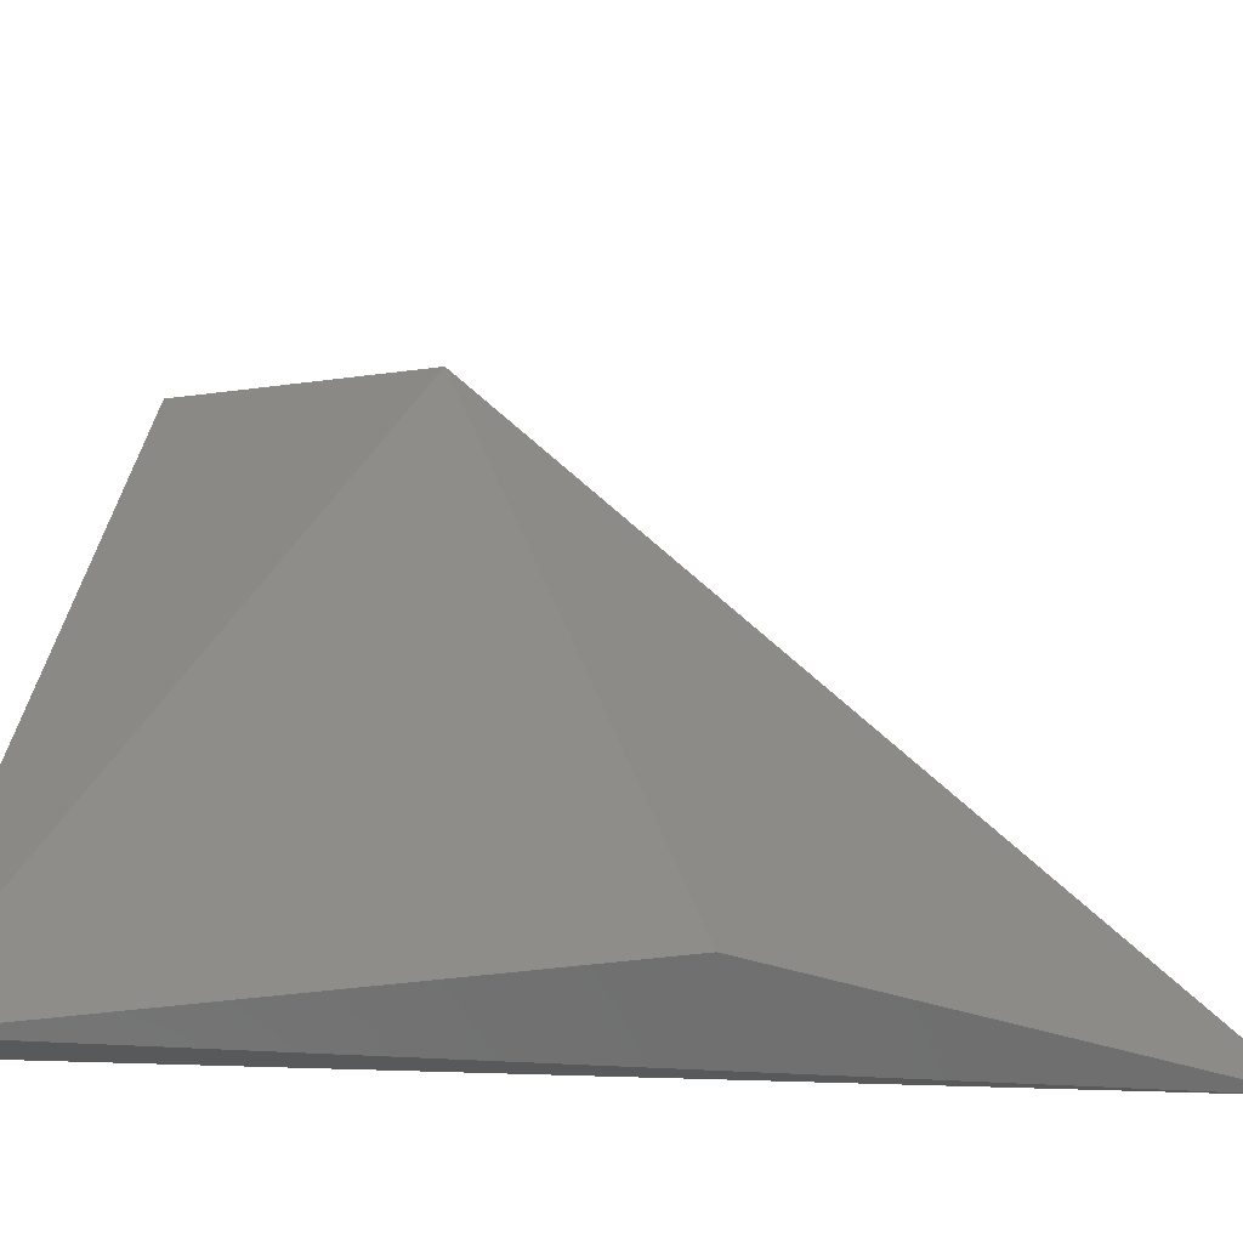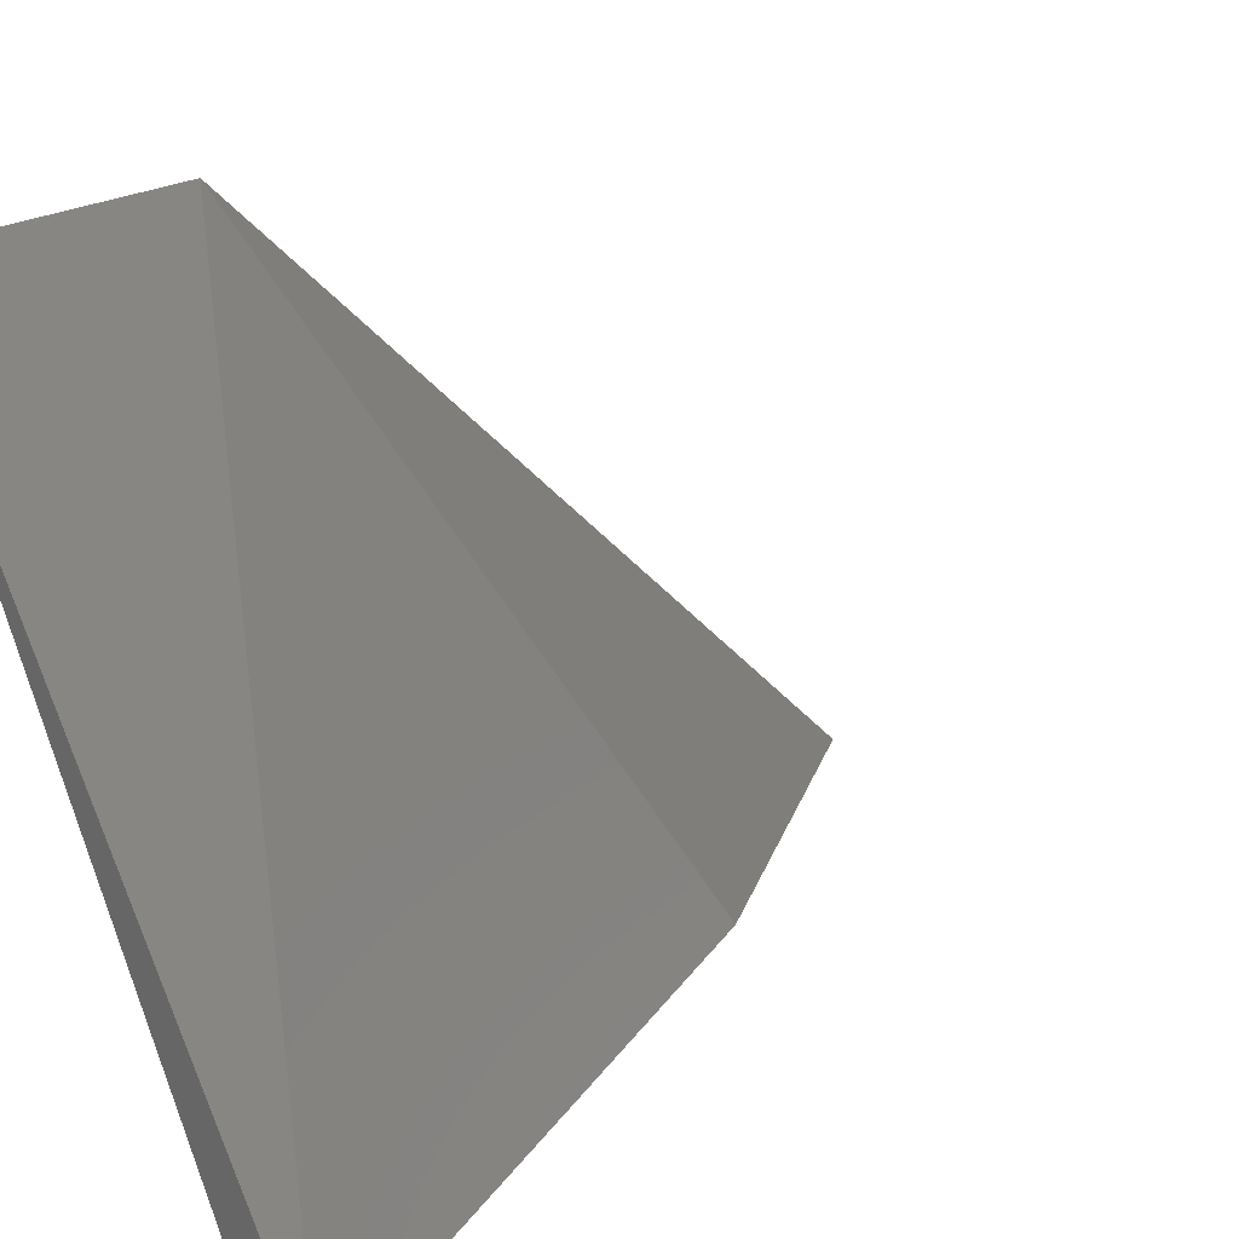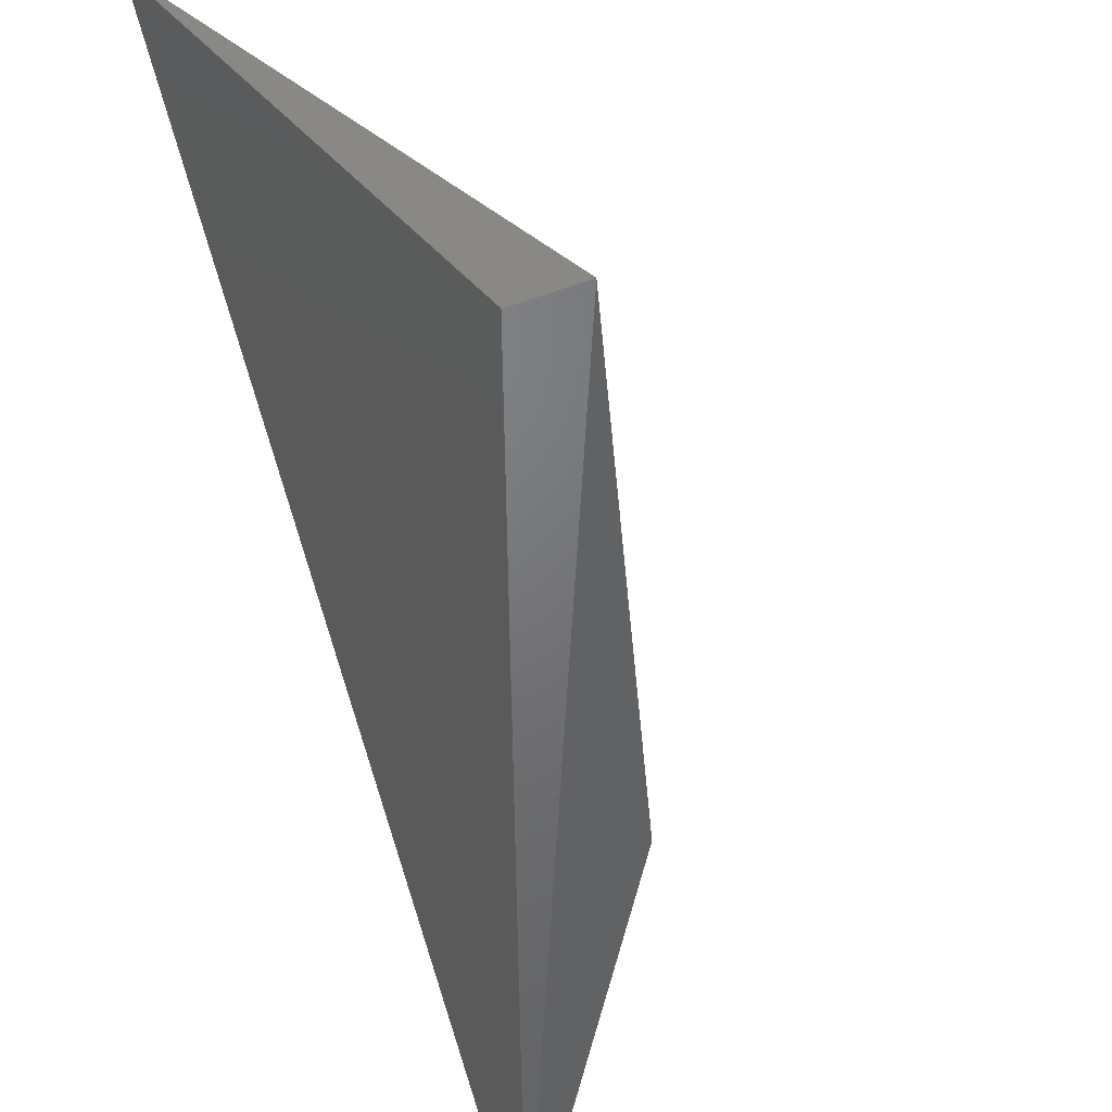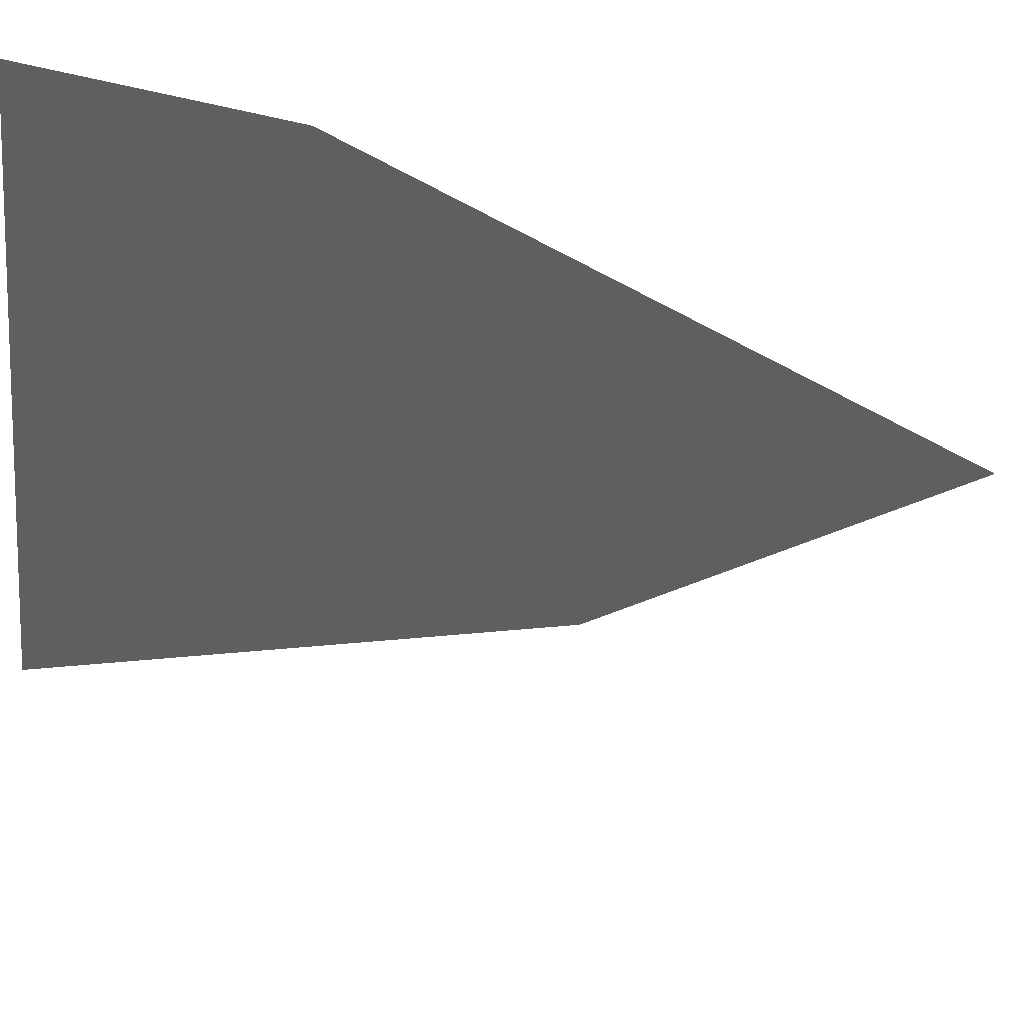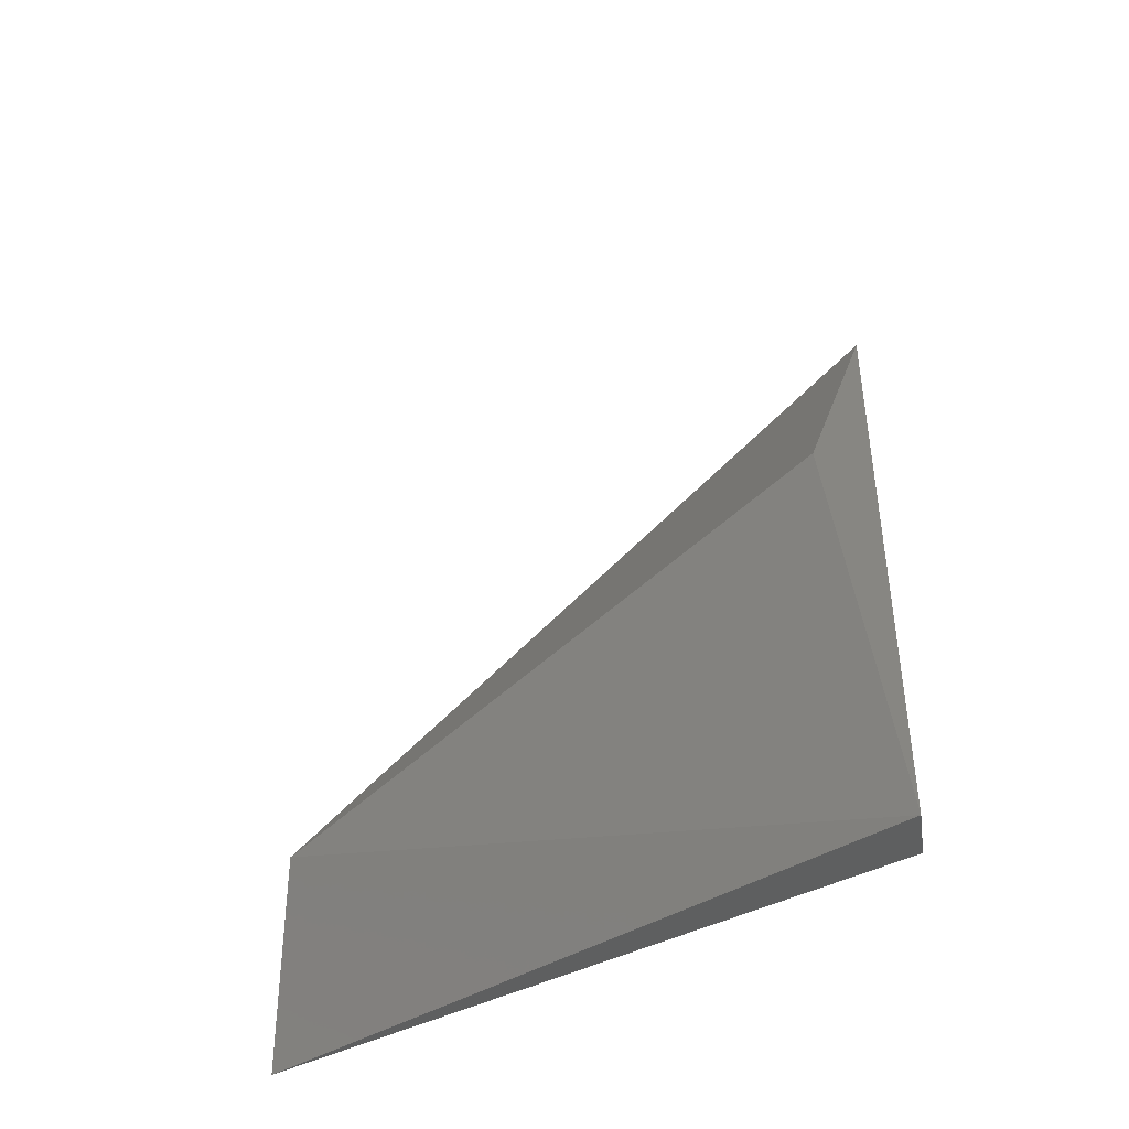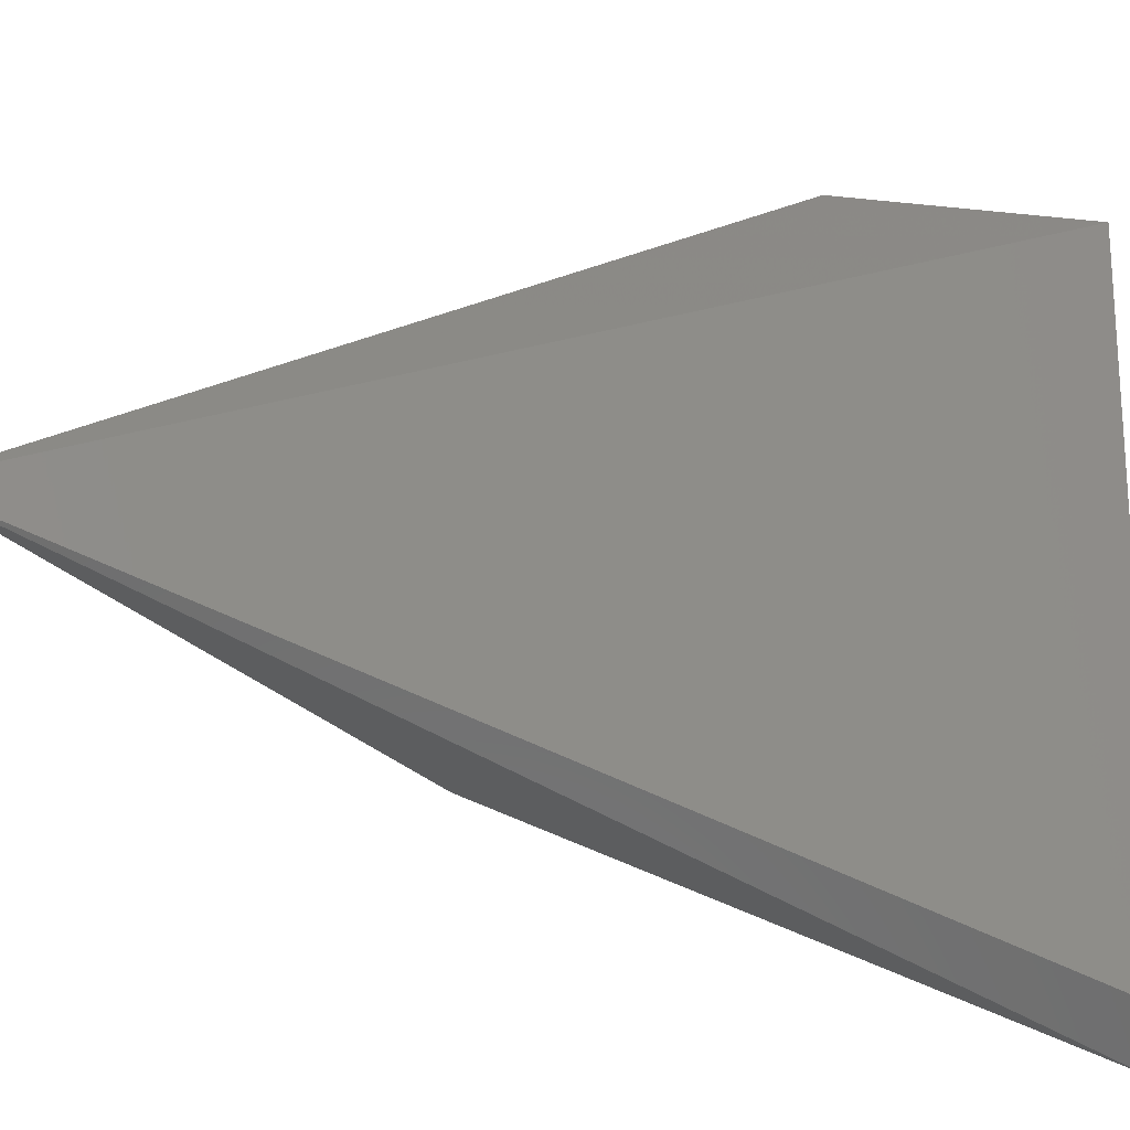
<metadata>
{"format":"stl","ext":"stl","renderer":"f3d","projection":"perspective","resolution":1024,"background":"white","views":[{"elev":-21.9,"azim":-75.8,"up":"+Y"},{"elev":24.6,"azim":-133.1,"up":"+Y"},{"elev":-50.0,"azim":-158.7,"up":"+Y"},{"elev":79.6,"azim":-77.4,"up":"+Y"},{"elev":-37.6,"azim":-81.3,"up":"+Z"},{"elev":-60.6,"azim":84.2,"up":"+Y"}]}
</metadata>
<code>
# stl→obj: 6 verts, 8 faces
v -0.6127 0.1007 0.2484
v -0.6341 0.0921 0.1756
v -0.5785 0.0921 0.2998
v -0.5785 0.182 0.2099
v -0.5785 0.182 0.1756
v -0.6256 0.0921 0.1756
f 1 2 3
f 4 5 2
f 4 2 1
f 4 1 3
f 4 3 5
f 6 5 3
f 6 3 2
f 6 2 5

</code>
